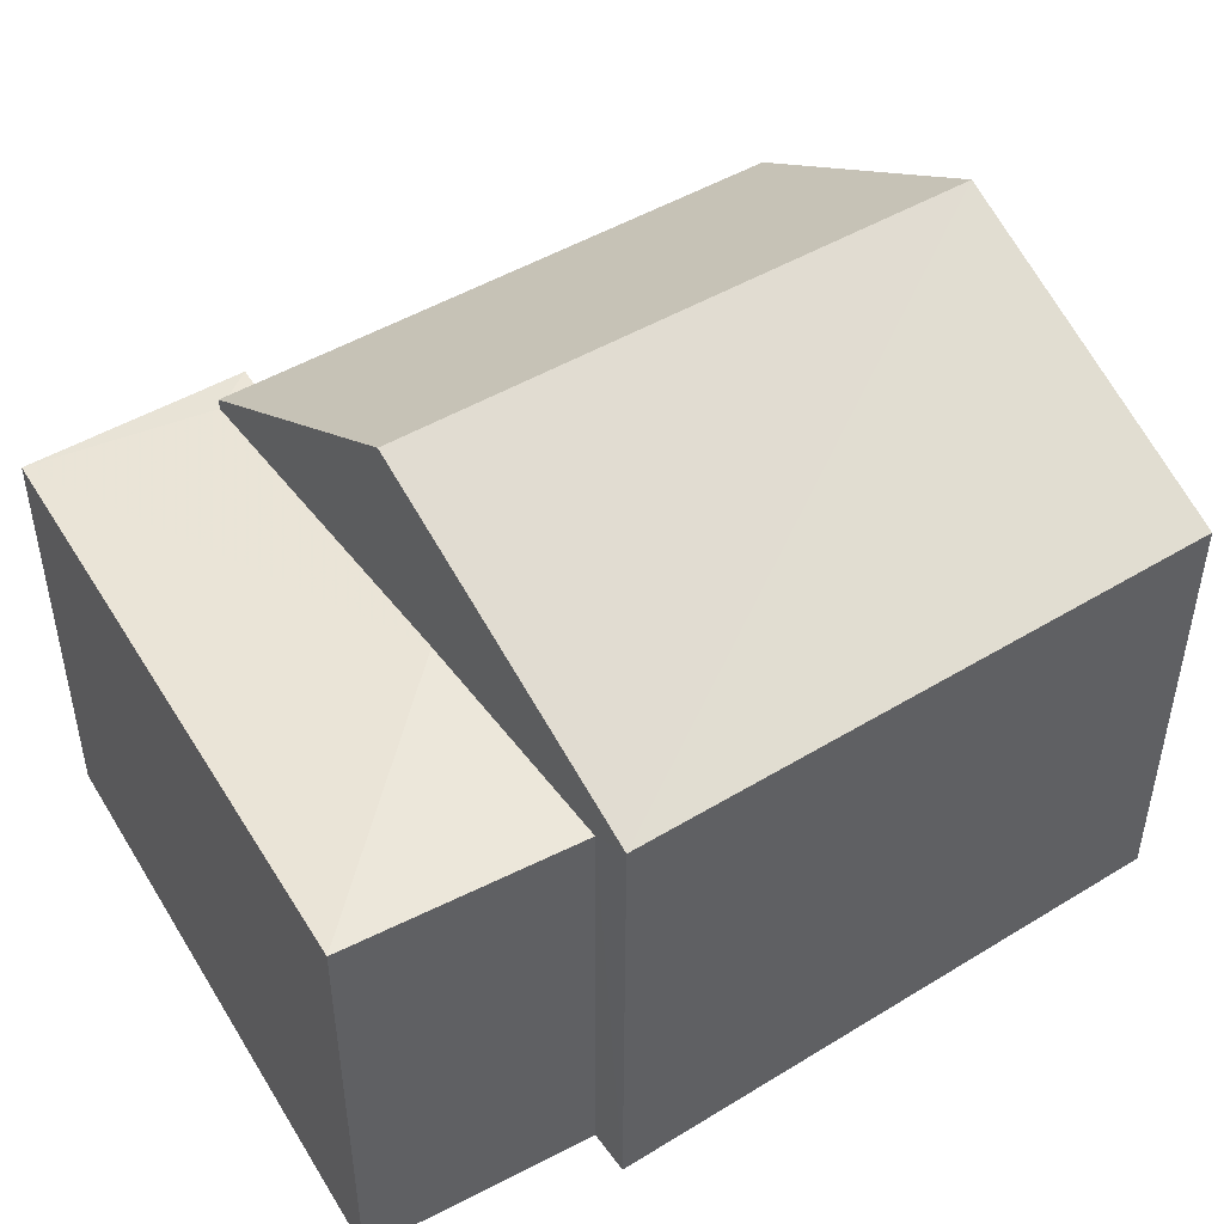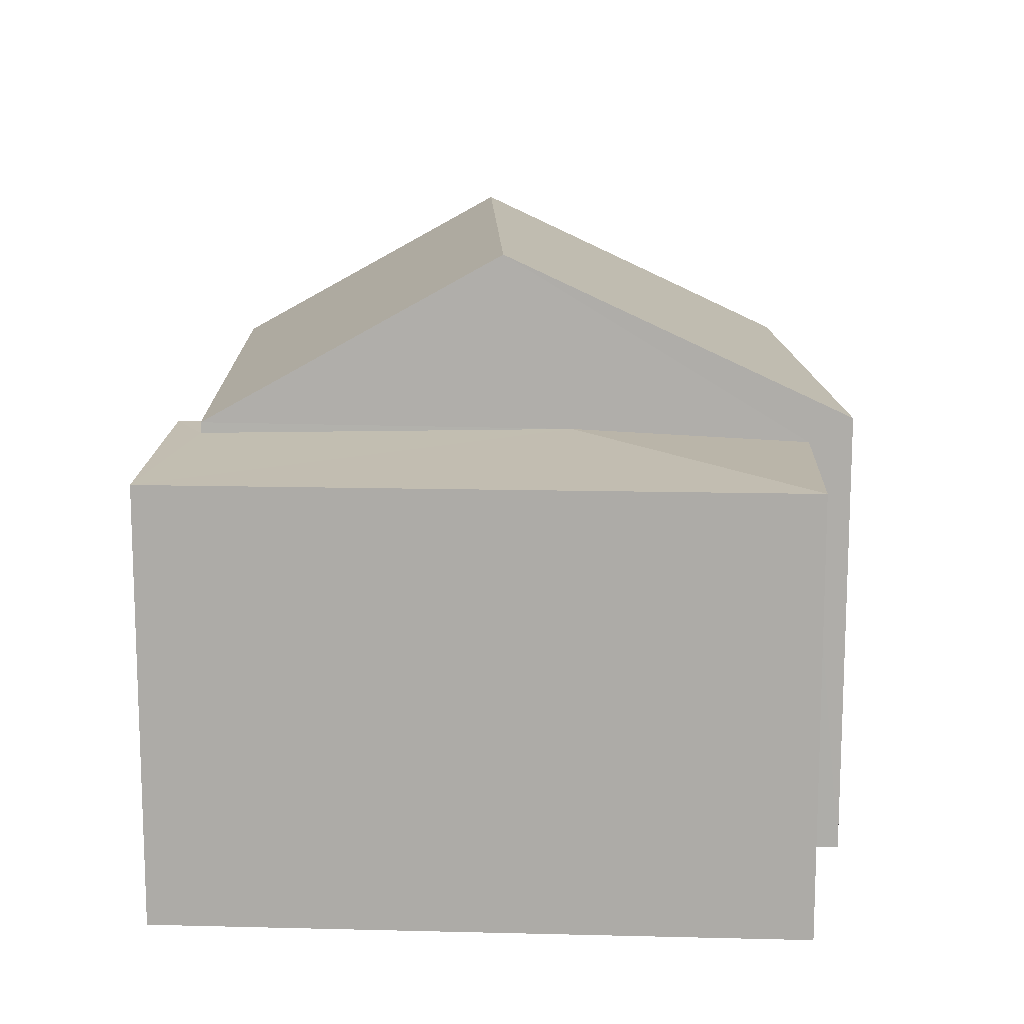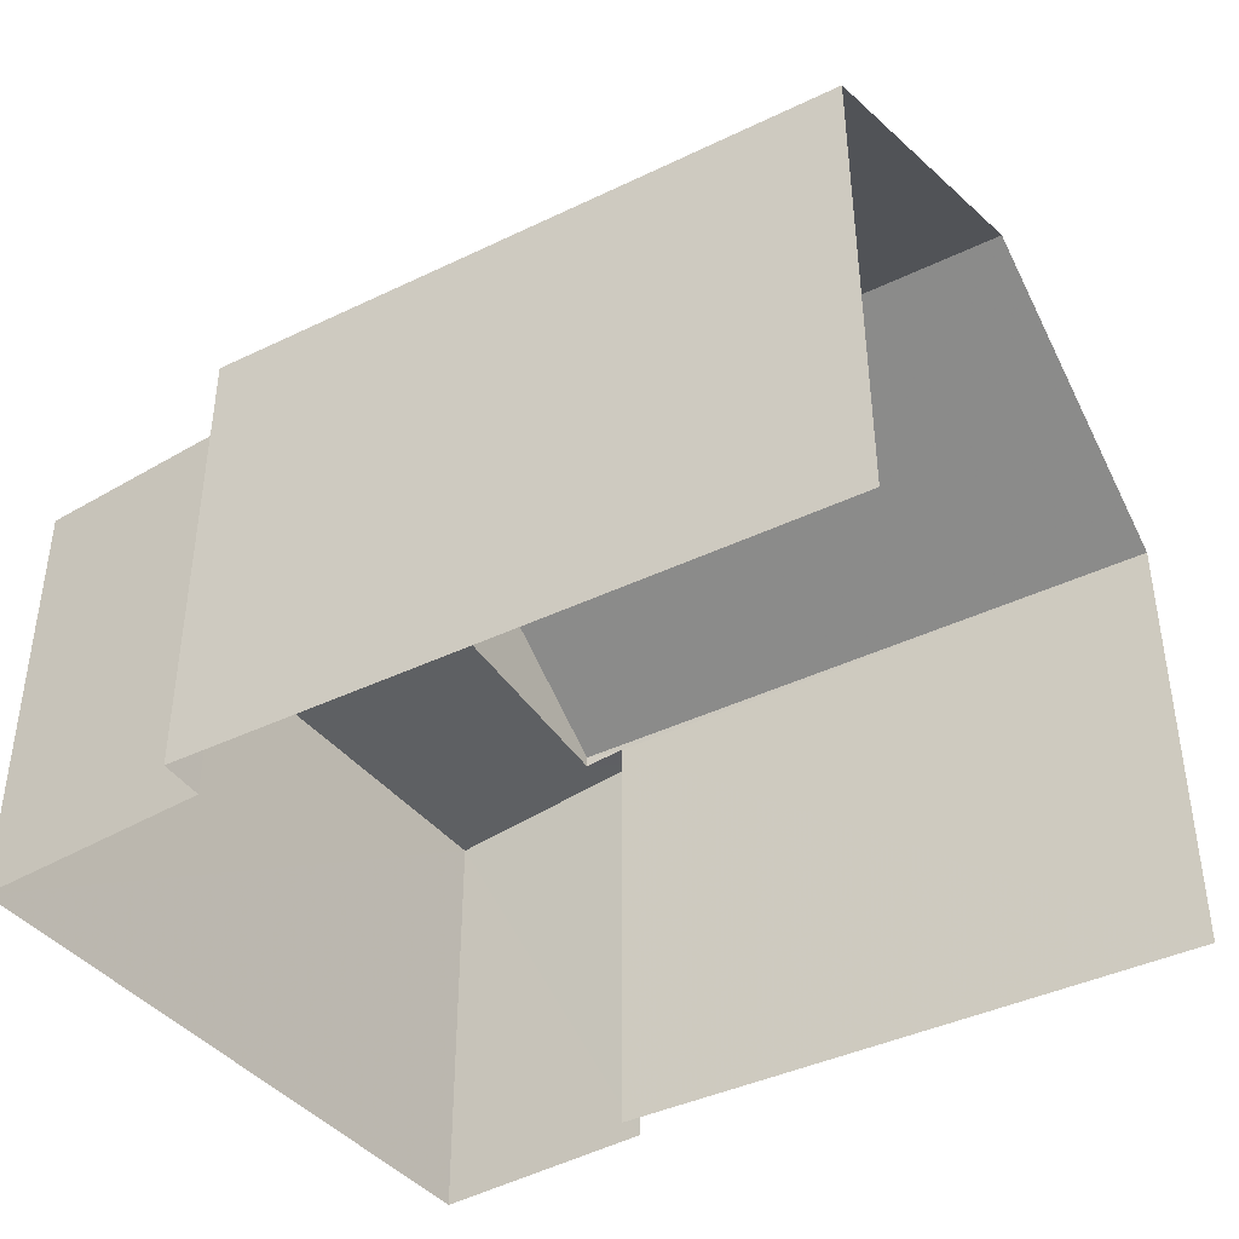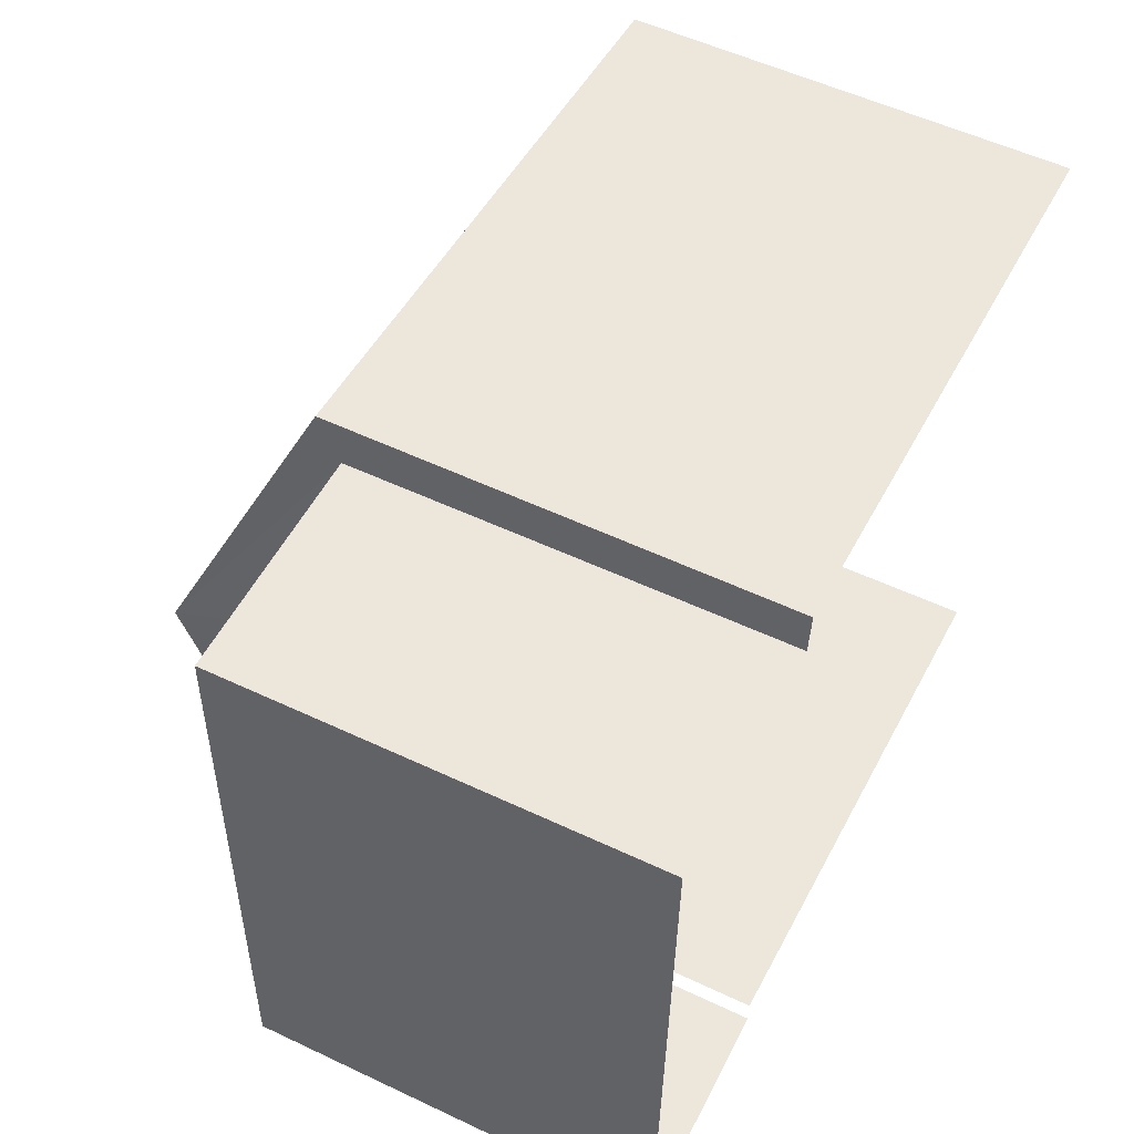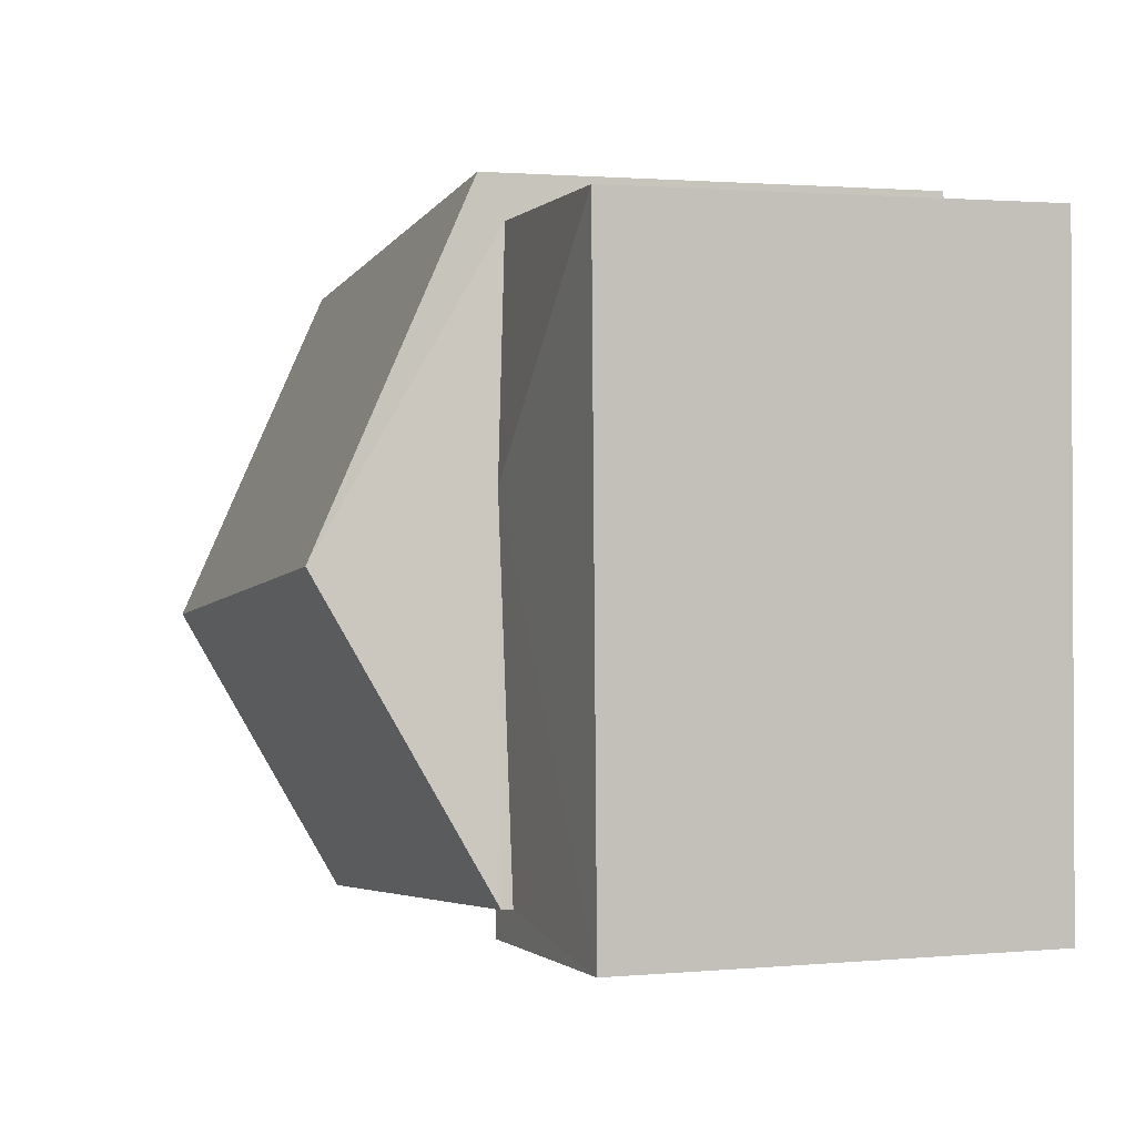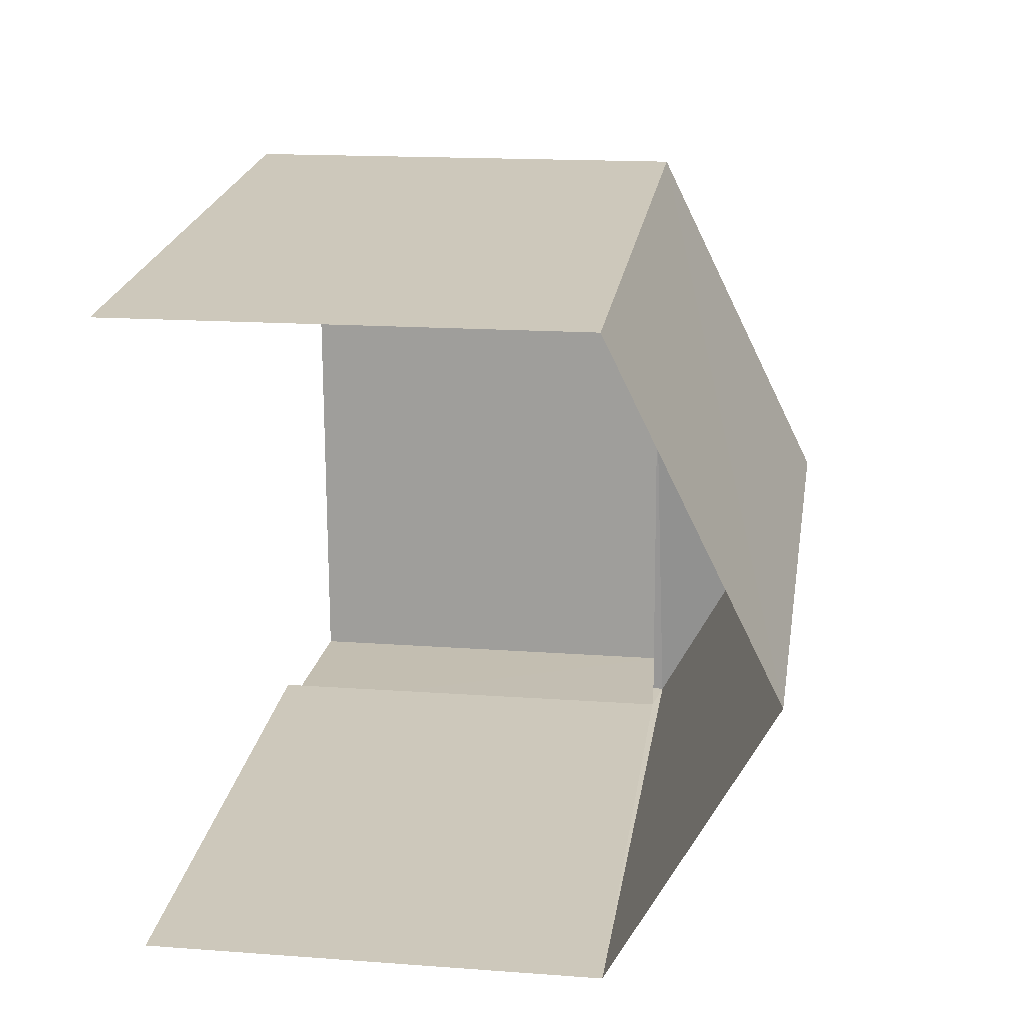
<metadata>
{"format":"obj","ext":"obj","renderer":"f3d","projection":"perspective","resolution":1024,"background":"white","views":[{"elev":46.1,"azim":151.3,"up":"+Z"},{"elev":13.0,"azim":94.6,"up":"+Z"},{"elev":-41.4,"azim":-143.5,"up":"+Z"},{"elev":54.5,"azim":116.6,"up":"+Y"},{"elev":1.6,"azim":71.8,"up":"+Y"},{"elev":15.9,"azim":-81.2,"up":"+Y"}]}
</metadata>
<code>
v -3.735e+05 -1.056e+05 20.92
v -3.735e+05 -1.056e+05 20.92
v -3.736e+05 -1.056e+05 20.92
v -3.736e+05 -1.056e+05 20.93
v -3.735e+05 -1.056e+05 20.93
v -3.735e+05 -1.056e+05 20.92
v -3.735e+05 -1.056e+05 20.93
v -3.735e+05 -1.056e+05 20.93
v -3.736e+05 -1.056e+05 30.16
v -3.735e+05 -1.056e+05 27.7
v -3.735e+05 -1.056e+05 30.16
v -3.736e+05 -1.056e+05 27.71
v -3.735e+05 -1.056e+05 27.7
v -3.736e+05 -1.056e+05 27.7
v -3.735e+05 -1.056e+05 27.34
v -3.735e+05 -1.056e+05 27.57
v -3.735e+05 -1.056e+05 27.34
v -3.735e+05 -1.056e+05 27.34
v -3.735e+05 -1.056e+05 27.54
v -3.735e+05 -1.056e+05 27.58
v -3.735e+05 -1.056e+05 27.58
f 1 2 3
f 3 2 4
f 5 2 6
f 7 5 6
f 8 5 7
f 4 2 5
f 20 21 5
f 8 20 5
f 14 3 9
f 3 4 9
f 4 12 9
f 9 10 11
f 9 12 10
f 13 14 9
f 11 13 9
f 15 16 17
f 17 16 18
f 18 19 20
f 20 19 21
f 16 19 18
f 18 20 8
f 7 18 8
f 4 21 12
f 12 21 10
f 4 5 21
f 10 21 19
f 13 15 1
f 1 15 2
f 13 11 15
f 16 11 10
f 16 10 19
f 15 11 16
f 18 7 6
f 17 18 6
f 15 17 6
f 2 15 6
f 14 1 3
f 14 13 1

</code>
